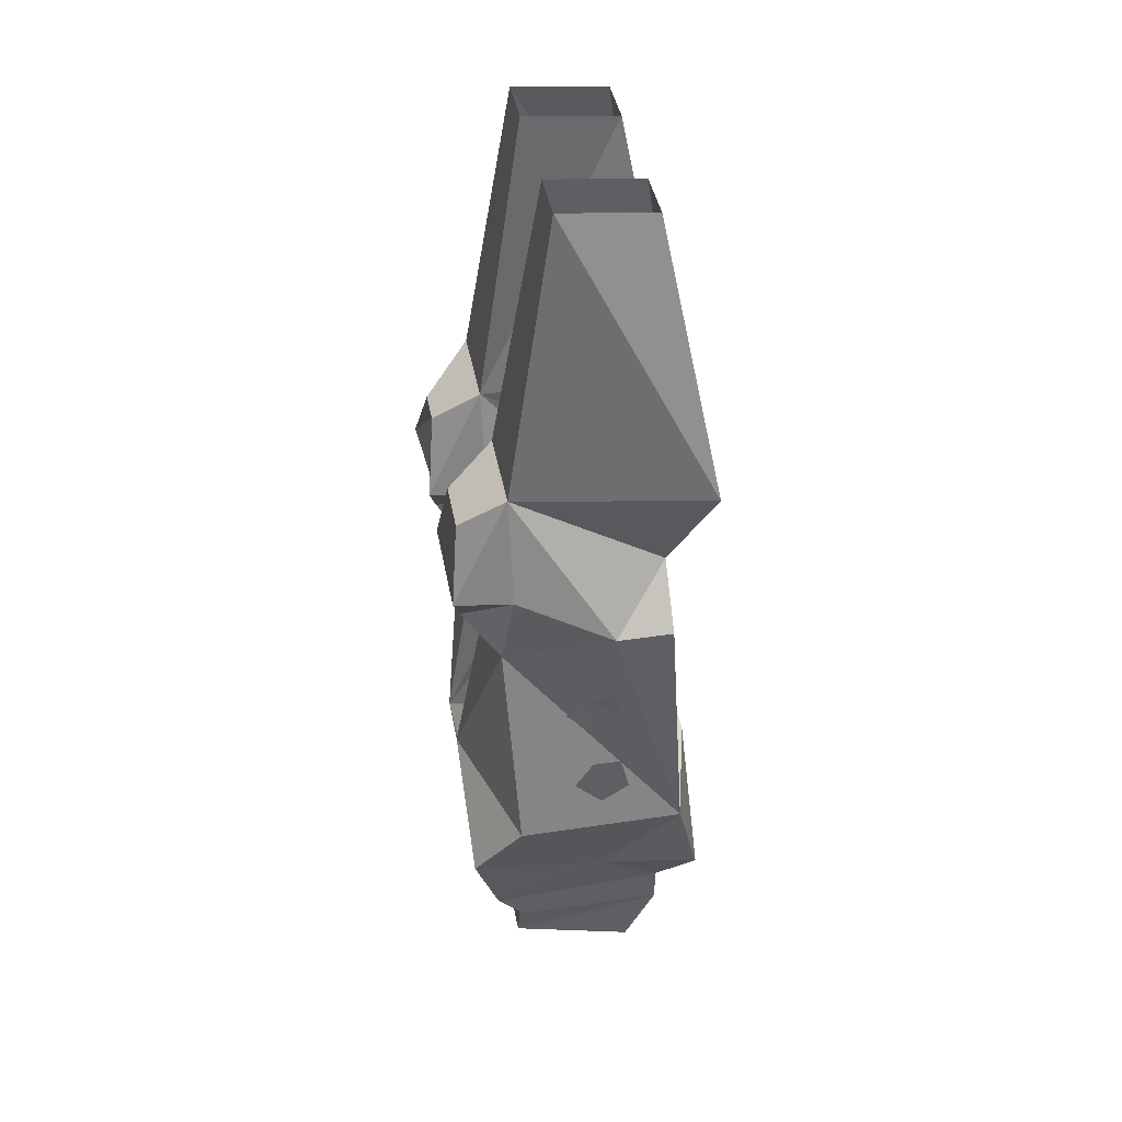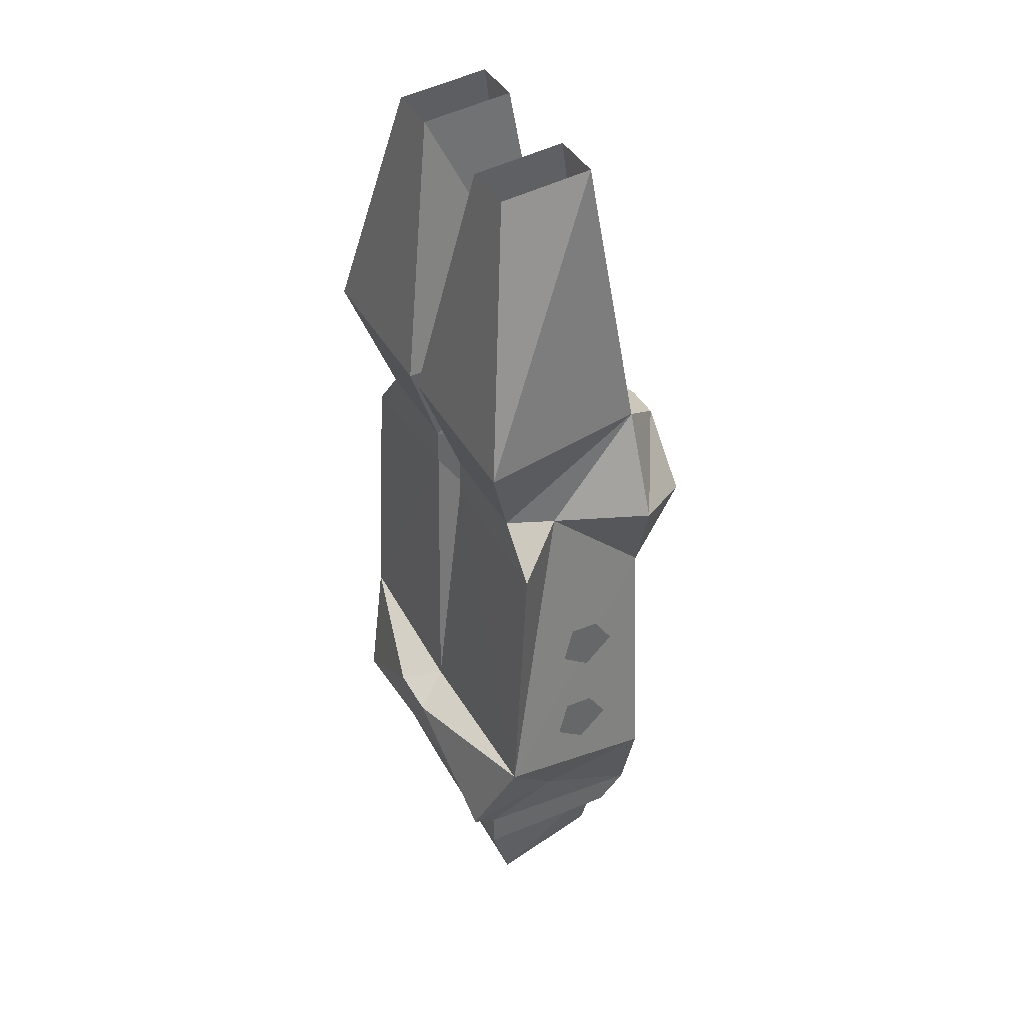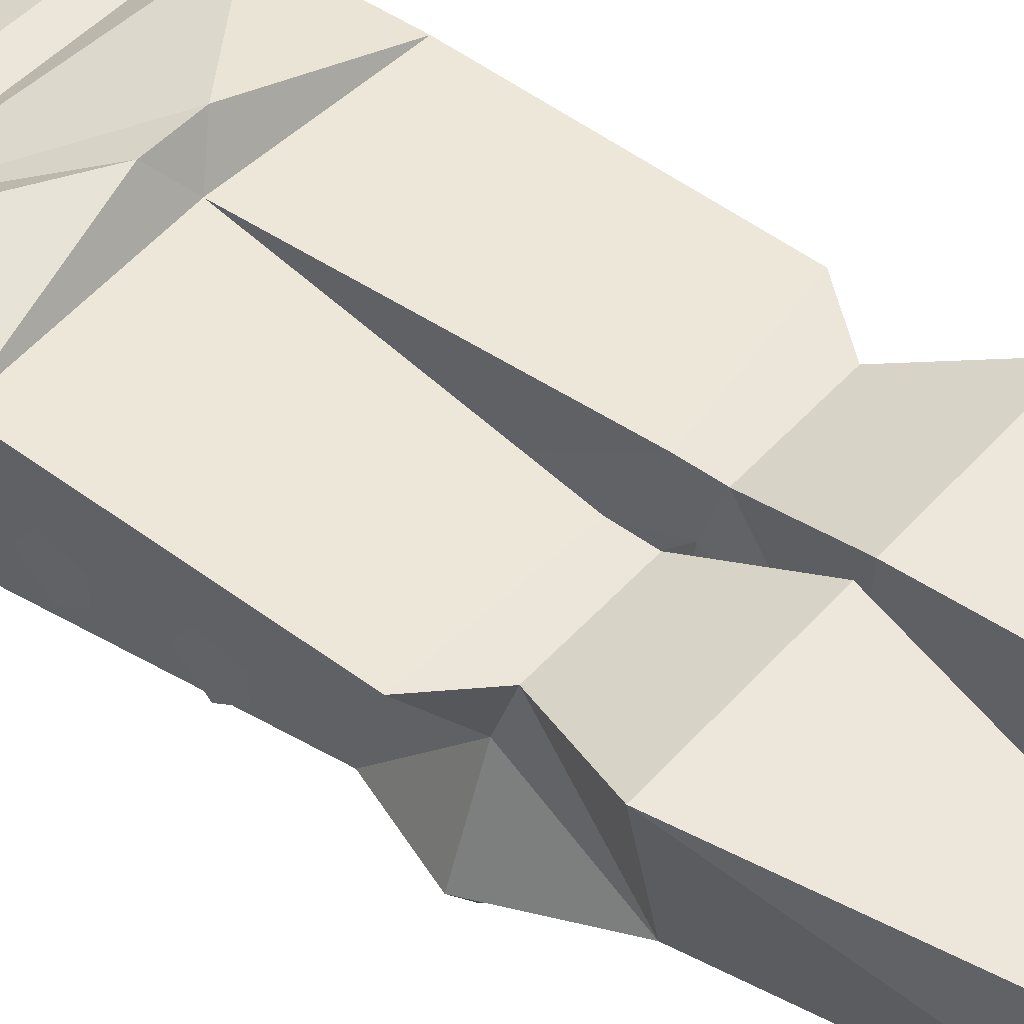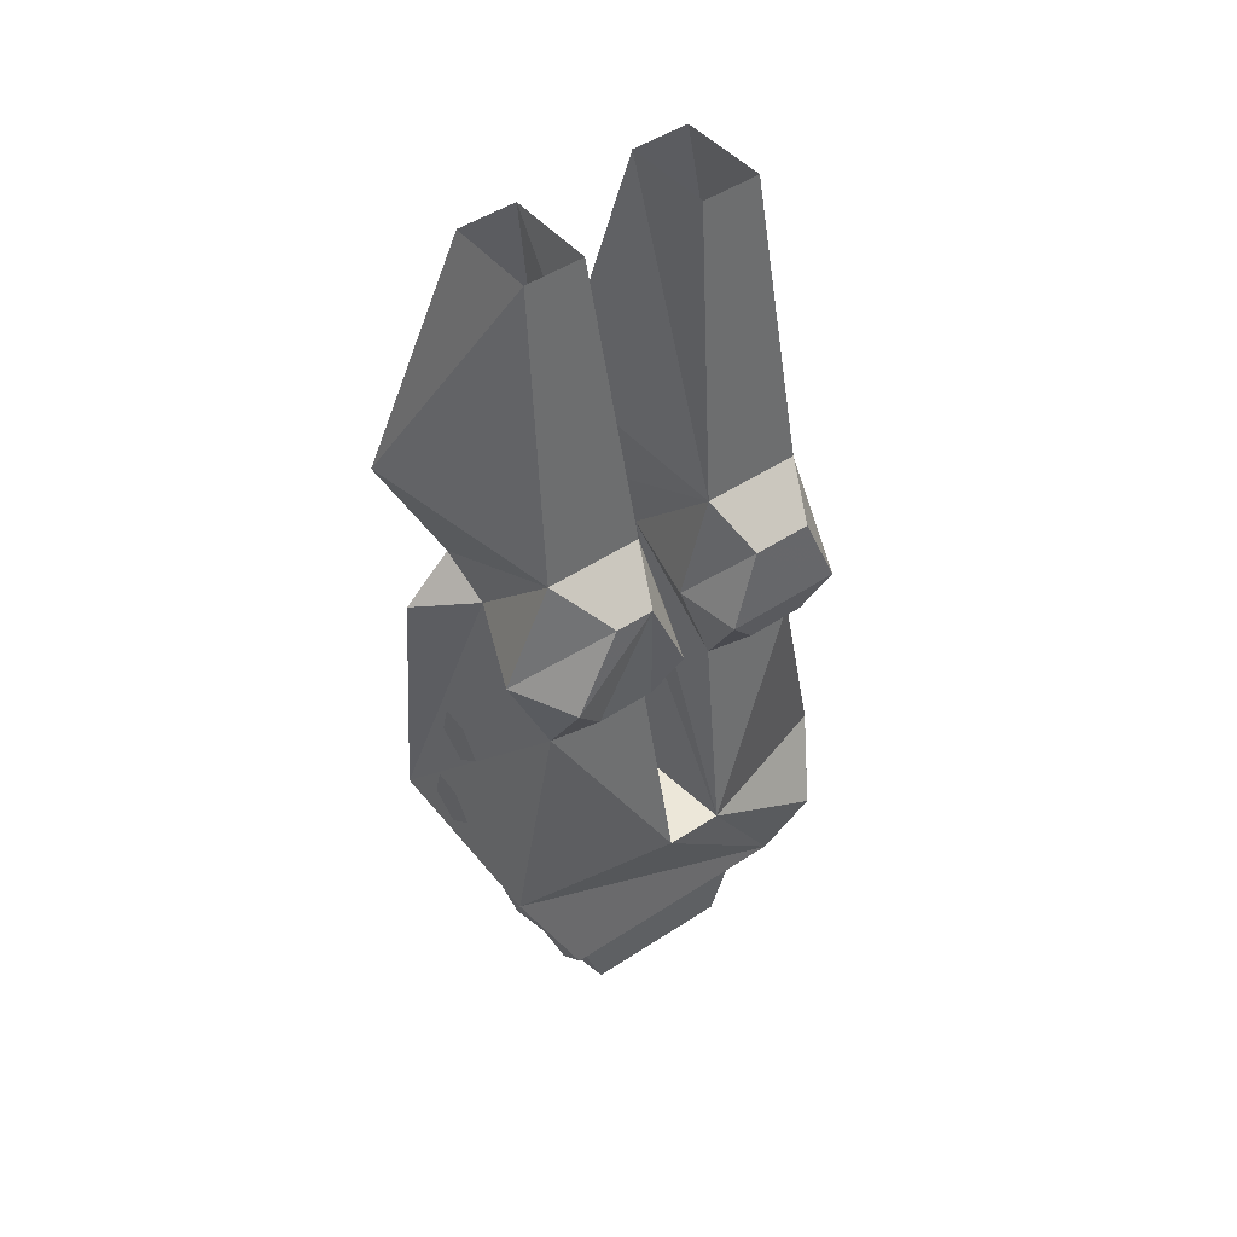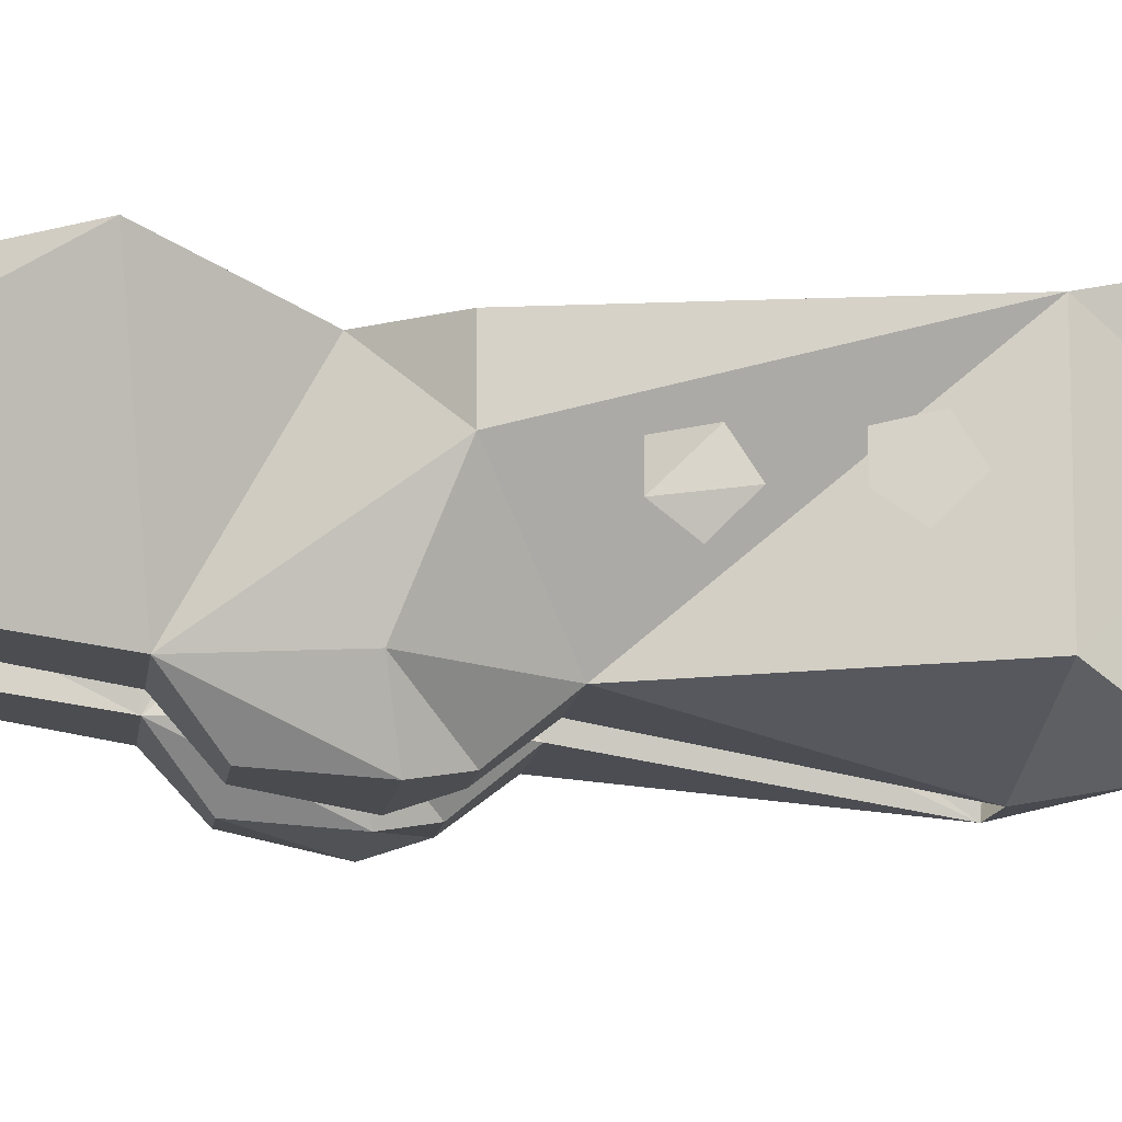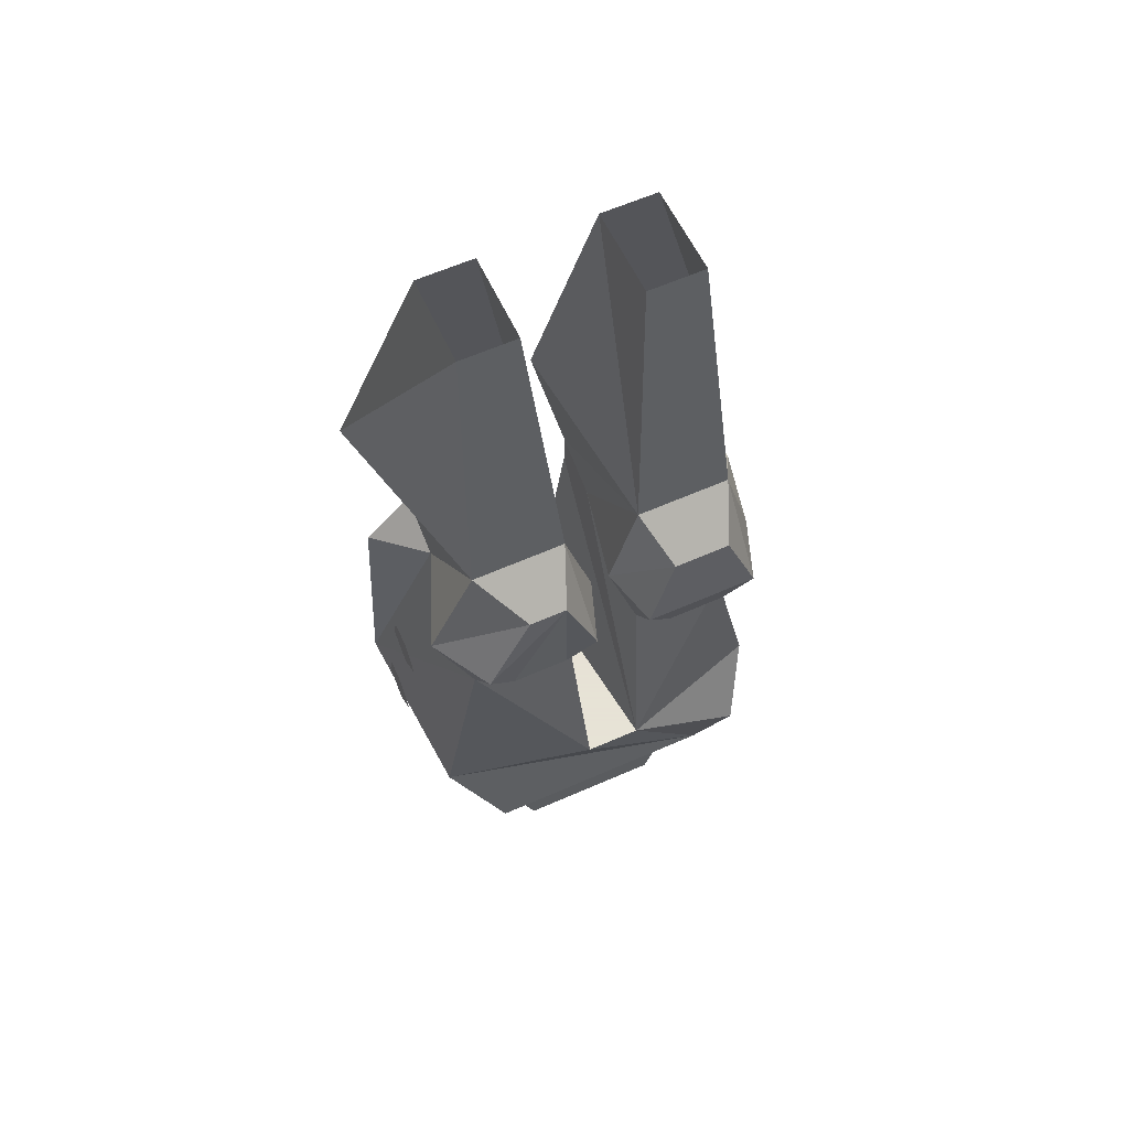
<metadata>
{"format":"obj","ext":"obj","renderer":"f3d","projection":"perspective","resolution":1024,"background":"white","views":[{"elev":41.2,"azim":-100.4,"up":"+Y"},{"elev":40.5,"azim":63.2,"up":"+Y"},{"elev":48.5,"azim":129.6,"up":"+Z"},{"elev":50.1,"azim":144.3,"up":"+Y"},{"elev":-11.5,"azim":-96.9,"up":"+Z"},{"elev":62.8,"azim":156.1,"up":"+Y"}]}
</metadata>
<code>
o item/torags_platelegs/male
v 11 -123 5
v 8 -123 -8
v 11 -114 -8
v 13 -114 8
v -11 -123 5
v -13 -114 8
v -8 -123 -8
v -11 -114 -8
v 13 -114 -8
v 13 -110 8
v -13 -114 -8
v -13 -111 -11
v 13 -111 -11
v 15 -104 1
v 16 -105 12
v 3 -96 13
v -3 -96 13
v -16 -105 12
v -13 -110 8
v -15 -104 1
v -16 -101 -14
v -3 -93 -14
v 3 -93 -14
v 19 -97 -9
v 21 -93 9
v 0 -94 9
v -19 -93 9
v 3 -60 1
v 3 -62 7
v 3 -58 7
v 4 -49 -9
v 1 -60 -9
v 4 -70 -10
v 20 -63 7
v 15 -58 7
v 1 -47 11
v 6 -19 6
v 6 -18 -4
v 12 -18 -4
v 14 -49 -9
v 10 -53 -14
v 6 -53 -14
v 3 -61 -15
v 6 -65 -14
v 15 -70 -10
v 15 -60 1
v 20 -47 11
v 12 -19 6
v -20 -64 1
v -20 -64 7
v -15 -58 7
v -14 -49 -9
v -17 -60 -9
v -14 -70 -10
v -3 -62 7
v -3 -58 7
v -1 -47 11
v -20 -47 11
v -12 -18 -4
v -4 -49 -9
v -6 -53 -14
v -12 -53 -14
v -15 -61 -15
v -12 -65 -14
v -4 -70 -10
v -19 -93 -9
v -3 -60 1
v -6 -19 6
v -12 -19 6
v -6 -18 -4
v -1 -60 -9
v -3 -61 -15
v -6 -65 -14
v 19 -60 -9
v 15 -61 -15
v 12 -65 -14
v 21 -90 0
v 21 -87 -3
v 21 -84 -1
v 21 -88 3
v 21 -84 2
v 20 -79 -1
v 20 -76 -4
v 20 -73 -2
v 20 -77 2
v 20 -73 1
v -19 -83 -1
v -19 -86 -3
v -19 -89 0
v -19 -87 3
v -19 -83 2
v -20 -72 -2
v -19 -75 -4
v -19 -78 -1
v -19 -76 2
v -20 -72 1
f 1 2 3
f 1 3 4
f 1 4 5
f 5 4 6
f 5 6 7
f 7 6 8
f 7 8 2
f 2 8 3
f 9 10 4
f 9 4 6
f 9 6 11
f 9 11 12
f 9 12 13
f 9 13 10
f 10 13 14
f 10 14 15
f 10 15 16
f 10 16 17
f 10 17 18
f 10 18 19
f 10 19 4
f 4 19 6
f 6 19 11
f 11 19 12
f 12 19 20
f 12 20 21
f 12 21 22
f 12 22 23
f 12 23 24
f 12 24 13
f 13 24 14
f 14 24 25
f 14 25 15
f 15 25 16
f 16 25 26
f 16 26 17
f 17 26 27
f 17 27 18
f 18 27 20
f 18 20 19
f 28 29 30
f 28 30 31
f 28 31 32
f 28 32 33
f 28 33 23
f 28 23 29
f 29 23 26
f 29 26 25
f 29 25 34
f 29 34 35
f 29 35 30
f 30 35 36
f 30 36 31
f 31 36 37
f 31 37 38
f 31 38 39
f 31 39 40
f 31 40 41
f 31 41 42
f 31 42 43
f 31 43 32
f 32 43 44
f 32 44 33
f 33 44 45
f 33 45 23
f 23 45 24
f 24 45 25
f 25 45 46
f 25 46 34
f 34 46 35
f 35 46 40
f 35 40 47
f 35 47 36
f 36 47 37
f 37 47 48
f 48 47 39
f 39 47 40
f 49 50 51
f 49 51 52
f 49 52 53
f 49 53 54
f 49 54 27
f 49 27 50
f 50 27 55
f 50 55 56
f 50 56 51
f 51 56 57
f 51 57 58
f 51 58 52
f 52 58 59
f 52 59 60
f 52 60 61
f 52 61 62
f 52 62 63
f 52 63 53
f 53 63 64
f 53 64 54
f 54 64 65
f 54 65 22
f 54 22 66
f 54 66 27
f 27 66 20
f 20 66 21
f 21 66 22
f 56 55 67
f 56 67 60
f 56 60 57
f 57 60 68
f 57 68 58
f 58 68 69
f 58 69 59
f 70 60 59
f 60 70 68
f 26 55 27
f 55 26 22
f 55 22 67
f 67 22 65
f 67 65 71
f 67 71 60
f 60 71 61
f 61 71 72
f 61 72 63
f 61 63 62
f 63 72 73
f 63 73 64
f 64 73 65
f 65 73 72
f 65 72 71
f 45 74 46
f 46 74 40
f 40 74 41
f 41 74 75
f 41 75 42
f 42 75 76
f 42 76 44
f 42 44 43
f 44 76 45
f 45 76 75
f 45 75 74
f 77 78 79
f 77 79 80
f 80 79 81
f 82 83 84
f 82 84 85
f 85 84 86
f 87 88 89
f 87 89 90
f 87 90 91
f 92 93 94
f 92 94 95
f 92 95 96

</code>
